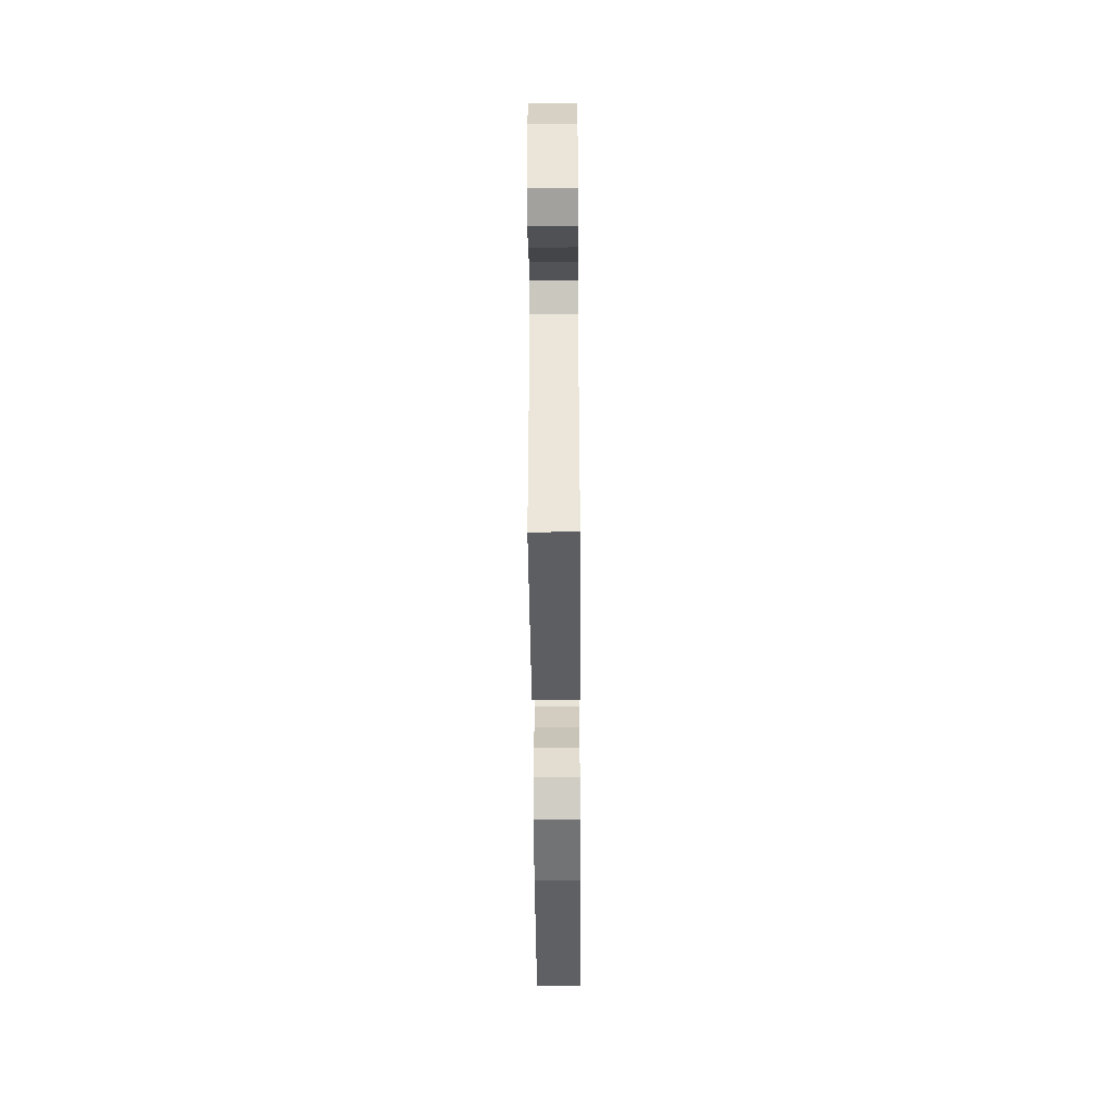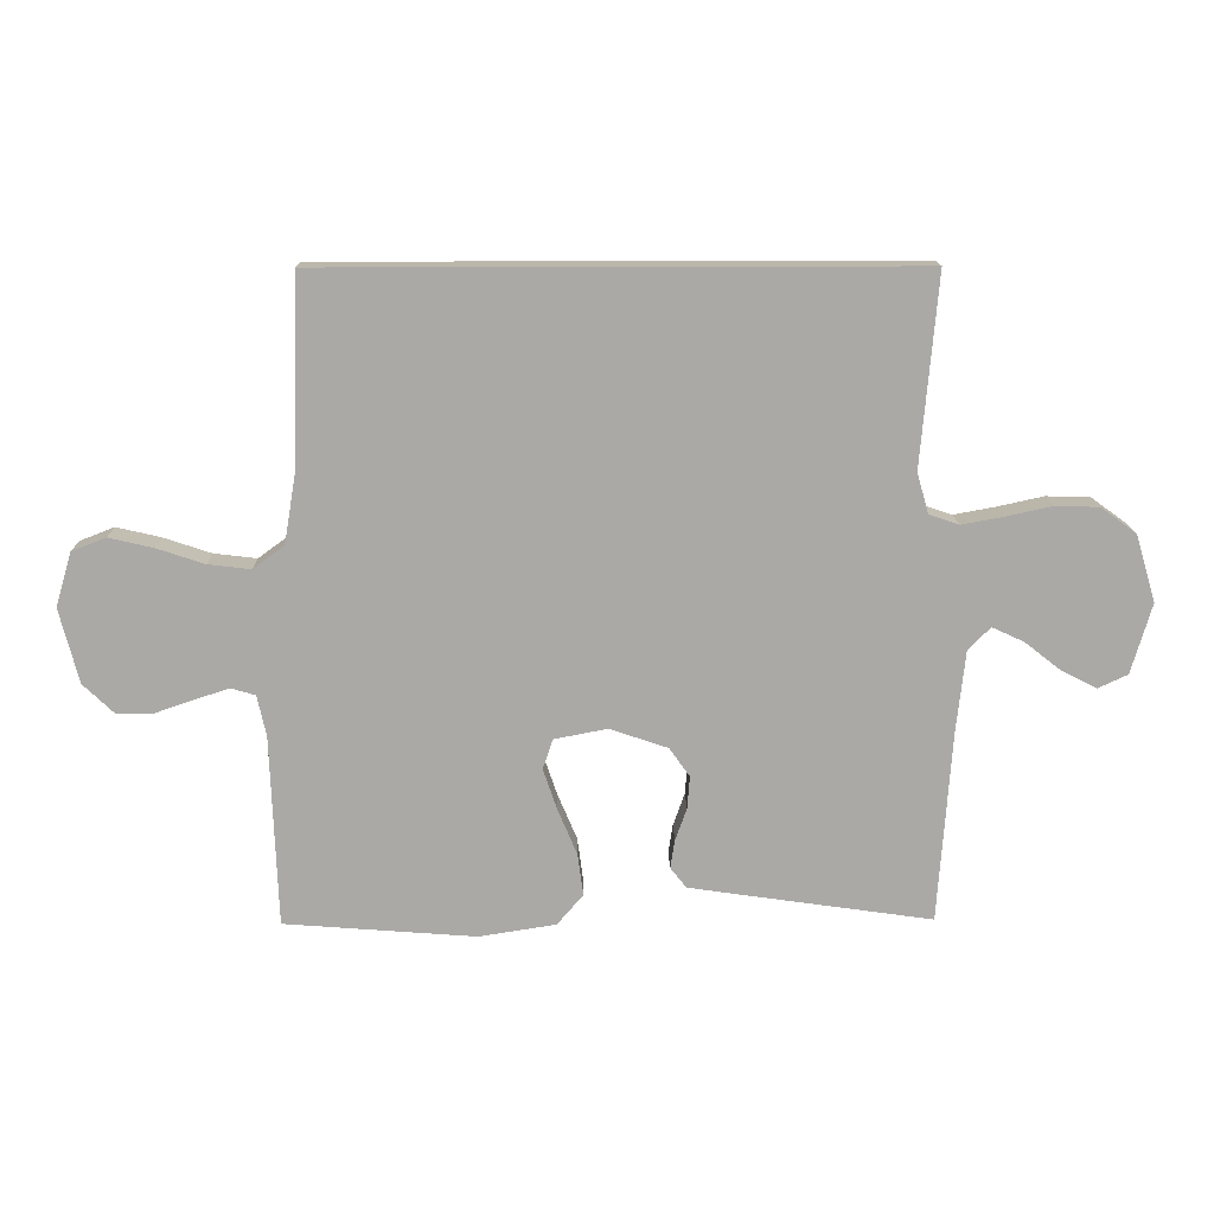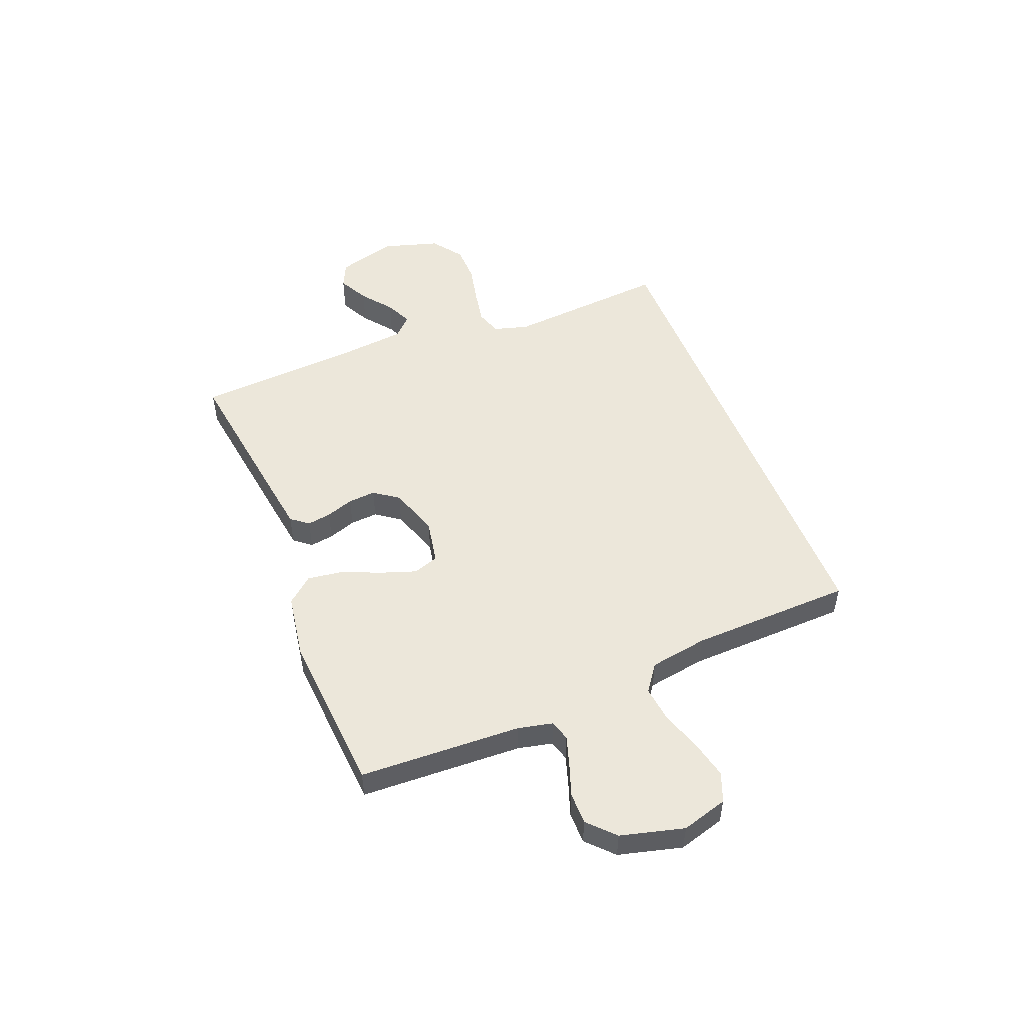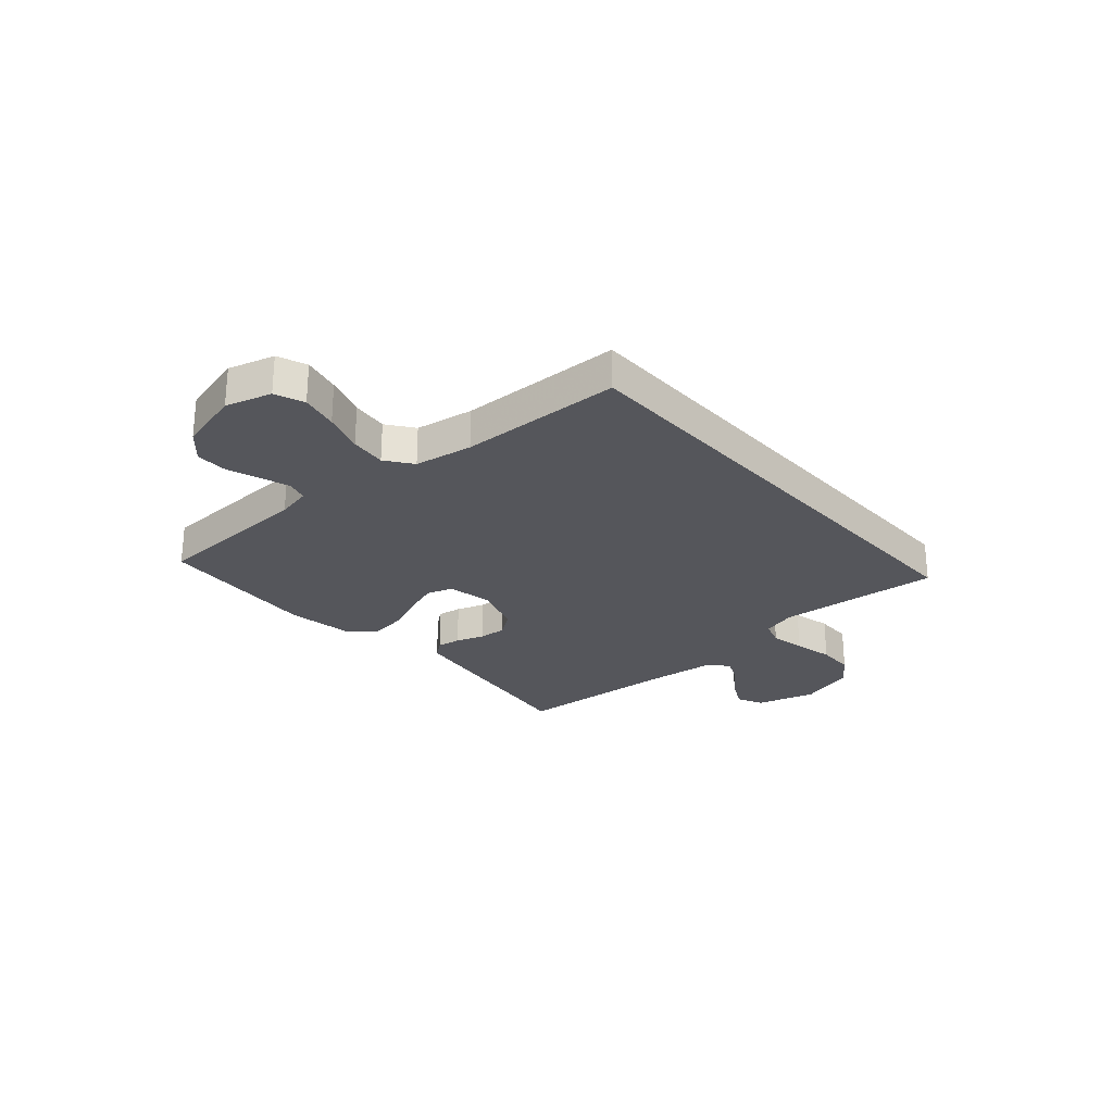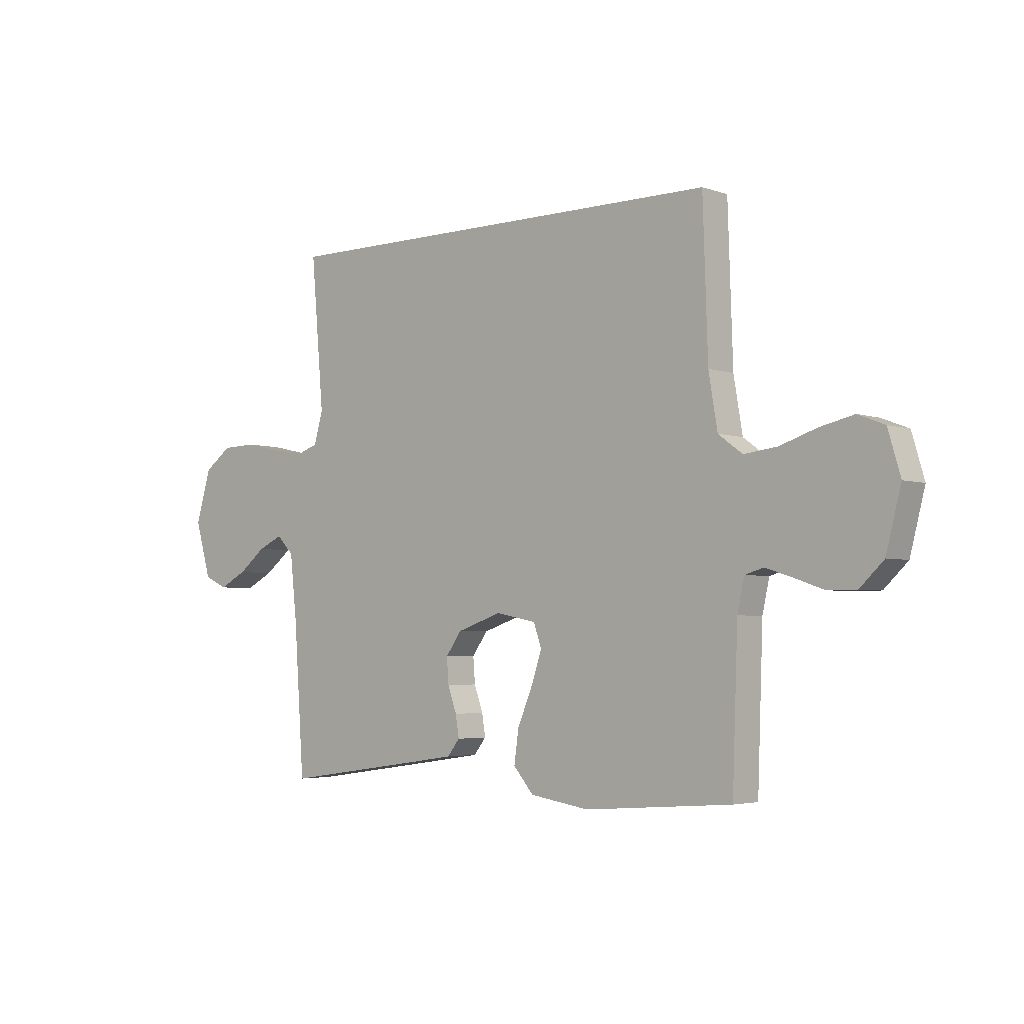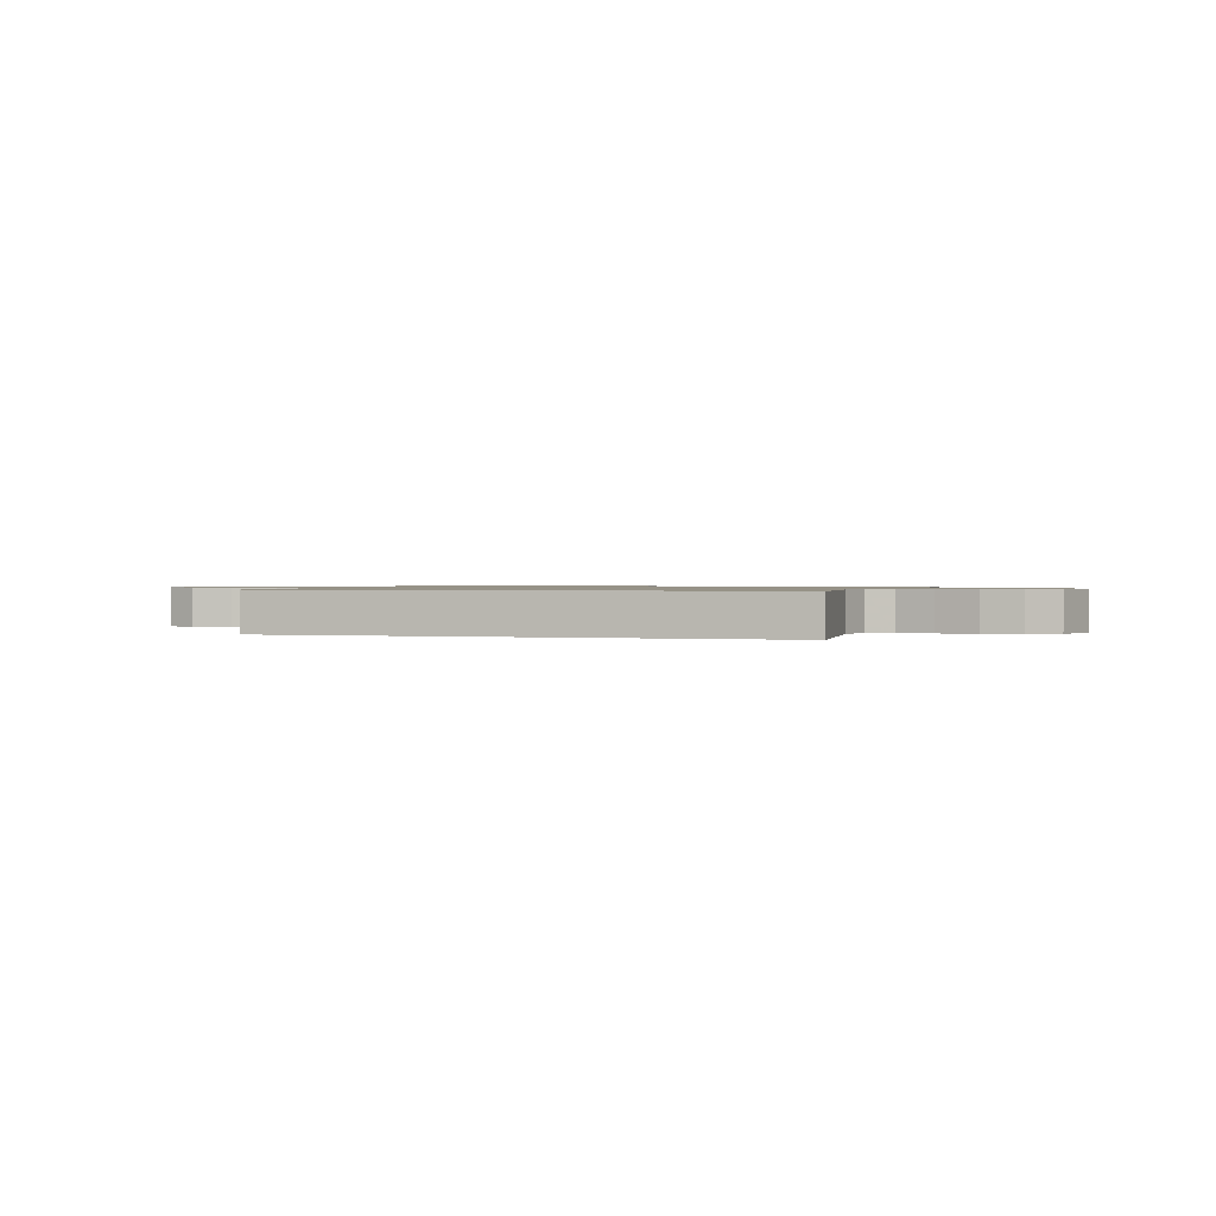
<metadata>
{"format":"obj","ext":"obj","renderer":"f3d","projection":"perspective","resolution":1024,"background":"white","views":[{"elev":-46.9,"azim":90.4,"up":"+Z"},{"elev":14.5,"azim":-1.0,"up":"+Z"},{"elev":50.8,"azim":-111.5,"up":"+Y"},{"elev":-26.2,"azim":-48.5,"up":"+Y"},{"elev":-3.7,"azim":-138.6,"up":"+Z"},{"elev":1.0,"azim":16.7,"up":"+Y"}]}
</metadata>
<code>
v 0.478 0.07 0.5
v 0.452 0.07 0.2
v 0.47 0.07 0.136
v 0.517 0.07 0.12
v 0.582 0.07 0.132
v 0.655 0.07 0.148
v 0.724 0.07 0.146
v 0.78 0.07 0.105
v 0.811 0.07 0
v 0.779 0.07 -0.11
v 0.732 0.07 -0.132
v 0.676 0.07 -0.103
v 0.62 0.07 -0.059
v 0.57 0.07 -0.036
v 0.535 0.07 -0.071
v 0.521 0.07 -0.2
v 0.5 0.07 -0.5
v 0.2 0.07 -0.457
v 0.119 0.07 -0.445
v 0.094 0.07 -0.413
v 0.101 0.07 -0.369
v 0.119 0.07 -0.318
v 0.123 0.07 -0.267
v 0.091 0.07 -0.222
v 0 0.07 -0.191
v -0.083 0.07 -0.207
v -0.099 0.07 -0.254
v -0.077 0.07 -0.319
v -0.047 0.07 -0.39
v -0.038 0.07 -0.456
v -0.079 0.07 -0.504
v -0.2 0.07 -0.523
v -0.5 0.07 -0.5
v -0.511 0.07 -0.2
v -0.525 0.07 -0.136
v -0.563 0.07 -0.125
v -0.617 0.07 -0.142
v -0.677 0.07 -0.163
v -0.736 0.07 -0.163
v -0.784 0.07 -0.117
v -0.814 0.07 0
v -0.789 0.07 0.085
v -0.735 0.07 0.106
v -0.666 0.07 0.09
v -0.591 0.07 0.065
v -0.524 0.07 0.057
v -0.475 0.07 0.093
v -0.457 0.07 0.2
v -0.447 0.07 0.5
v 0.478 0 0.5
v 0.452 0 0.2
v 0.47 0 0.136
v 0.517 0 0.12
v 0.582 0 0.132
v 0.655 0 0.148
v 0.724 0 0.146
v 0.78 0 0.105
v 0.811 0 0
v 0.779 0 -0.11
v 0.732 0 -0.132
v 0.676 0 -0.103
v 0.62 0 -0.059
v 0.57 0 -0.036
v 0.535 0 -0.071
v 0.521 0 -0.2
v 0.5 0 -0.5
v 0.2 0 -0.457
v 0.119 0 -0.445
v 0.094 0 -0.413
v 0.101 0 -0.369
v 0.119 0 -0.318
v 0.123 0 -0.267
v 0.091 0 -0.222
v 0 0 -0.191
v -0.083 0 -0.207
v -0.099 0 -0.254
v -0.077 0 -0.319
v -0.047 0 -0.39
v -0.038 0 -0.456
v -0.079 0 -0.504
v -0.2 0 -0.523
v -0.5 0 -0.5
v -0.511 0 -0.2
v -0.525 0 -0.136
v -0.563 0 -0.125
v -0.617 0 -0.142
v -0.677 0 -0.163
v -0.736 0 -0.163
v -0.784 0 -0.117
v -0.814 0 0
v -0.789 0 0.085
v -0.735 0 0.106
v -0.666 0 0.09
v -0.591 0 0.065
v -0.524 0 0.057
v -0.475 0 0.093
v -0.457 0 0.2
v -0.447 0 0.5
f 48 49 1 2
f 47 48 2 3
f 46 47 3 4
f 43 44 45
f 42 43 45
f 41 42 45
f 40 41 45
f 39 40 45
f 38 39 45
f 37 38 45
f 36 37 45 46
f 35 36 46 4
f 32 33 34
f 31 32 34
f 30 31 34
f 29 30 34
f 28 29 34
f 27 28 34 35
f 26 27 35
f 35 4 5
f 26 35 5
f 25 26 5
f 20 21 22
f 19 20 22
f 18 19 22
f 17 18 22
f 16 17 22
f 15 16 22 23
f 14 15 23 24
f 11 12 13
f 10 11 13
f 9 10 13
f 8 9 13
f 7 8 13
f 6 7 13
f 5 6 13
f 5 13 14
f 5 14 24 25
f 51 50 98 97
f 52 51 97 96
f 53 52 96 95
f 94 93 92
f 94 92 91
f 94 91 90
f 94 90 89
f 94 89 88
f 94 88 87
f 94 87 86
f 95 94 86 85
f 53 95 85 84
f 83 82 81
f 83 81 80
f 83 80 79
f 83 79 78
f 83 78 77
f 84 83 77 76
f 84 76 75
f 54 53 84
f 54 84 75
f 54 75 74
f 71 70 69
f 71 69 68
f 71 68 67
f 71 67 66
f 71 66 65
f 72 71 65 64
f 73 72 64 63
f 62 61 60
f 62 60 59
f 62 59 58
f 62 58 57
f 62 57 56
f 62 56 55
f 62 55 54
f 63 62 54
f 74 73 63 54
f 1 50 51 2
f 2 51 52 3
f 3 52 53 4
f 4 53 54 5
f 5 54 55 6
f 6 55 56 7
f 7 56 57 8
f 8 57 58 9
f 9 58 59 10
f 10 59 60 11
f 11 60 61 12
f 12 61 62 13
f 13 62 63 14
f 14 63 64 15
f 15 64 65 16
f 16 65 66 17
f 17 66 67 18
f 18 67 68 19
f 19 68 69 20
f 20 69 70 21
f 21 70 71 22
f 22 71 72 23
f 23 72 73 24
f 24 73 74 25
f 25 74 75 26
f 26 75 76 27
f 27 76 77 28
f 28 77 78 29
f 29 78 79 30
f 30 79 80 31
f 31 80 81 32
f 32 81 82 33
f 33 82 83 34
f 34 83 84 35
f 35 84 85 36
f 36 85 86 37
f 37 86 87 38
f 38 87 88 39
f 39 88 89 40
f 40 89 90 41
f 41 90 91 42
f 42 91 92 43
f 43 92 93 44
f 44 93 94 45
f 45 94 95 46
f 46 95 96 47
f 47 96 97 48
f 48 97 98 49
f 49 98 50 1

</code>
